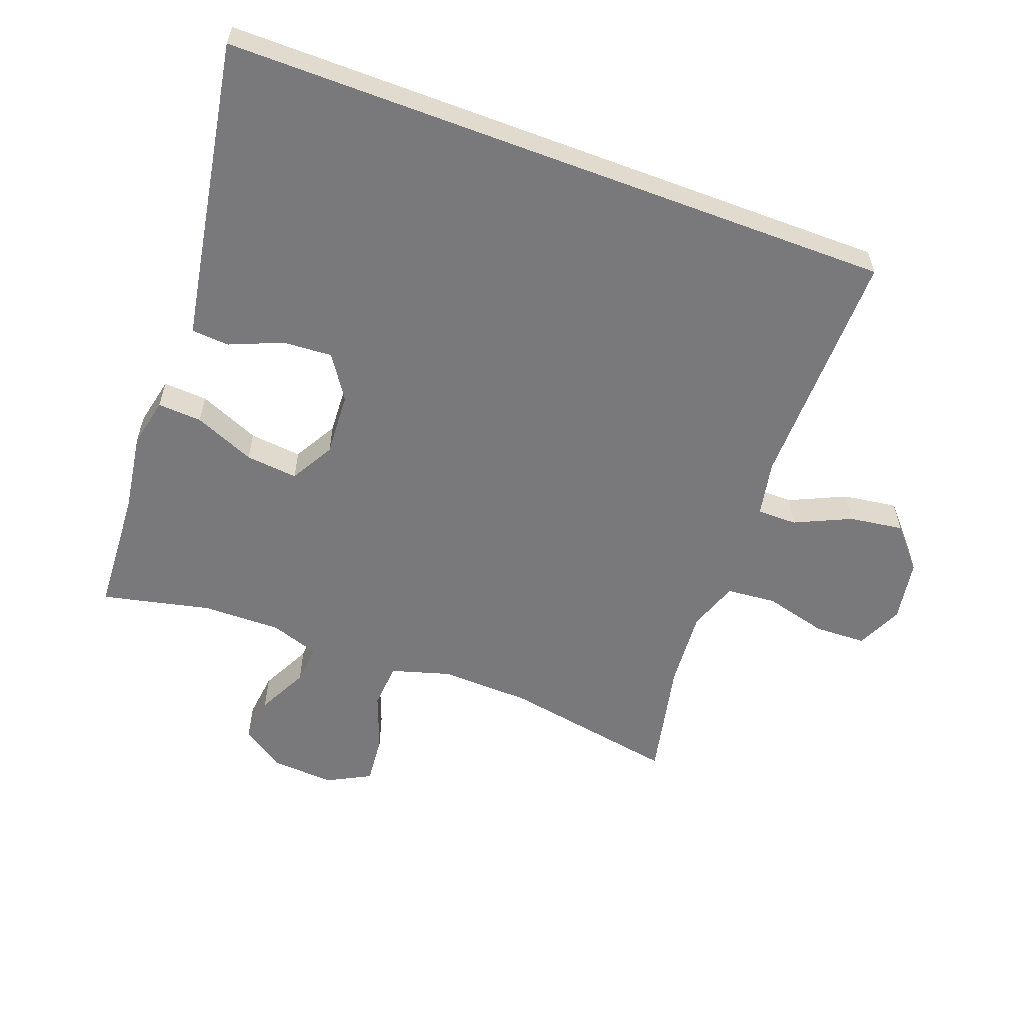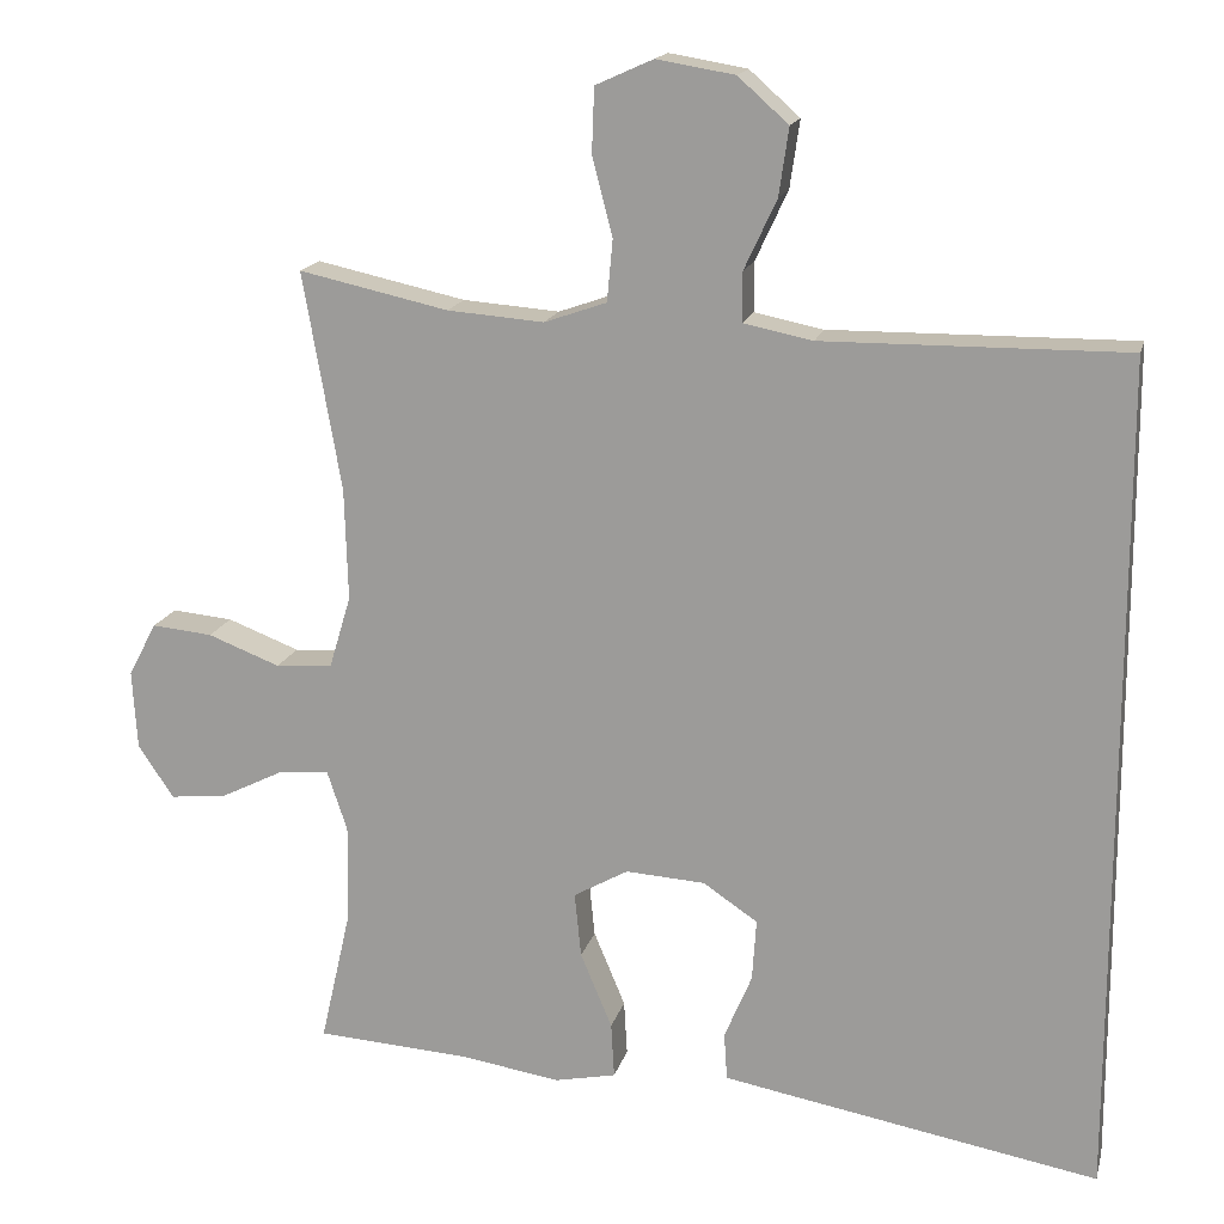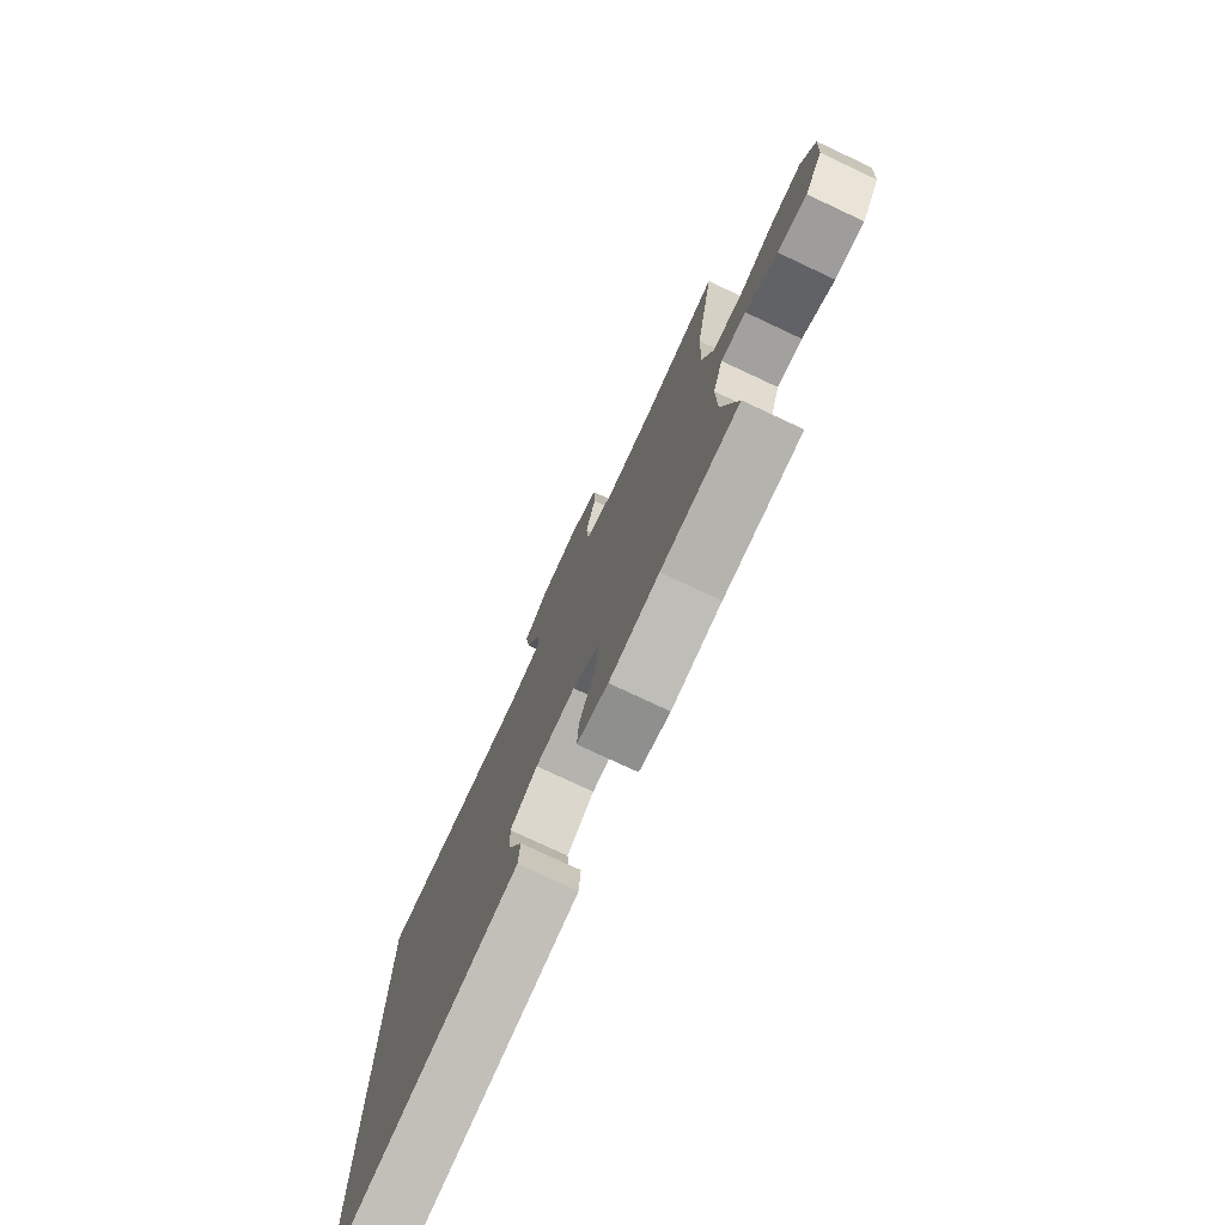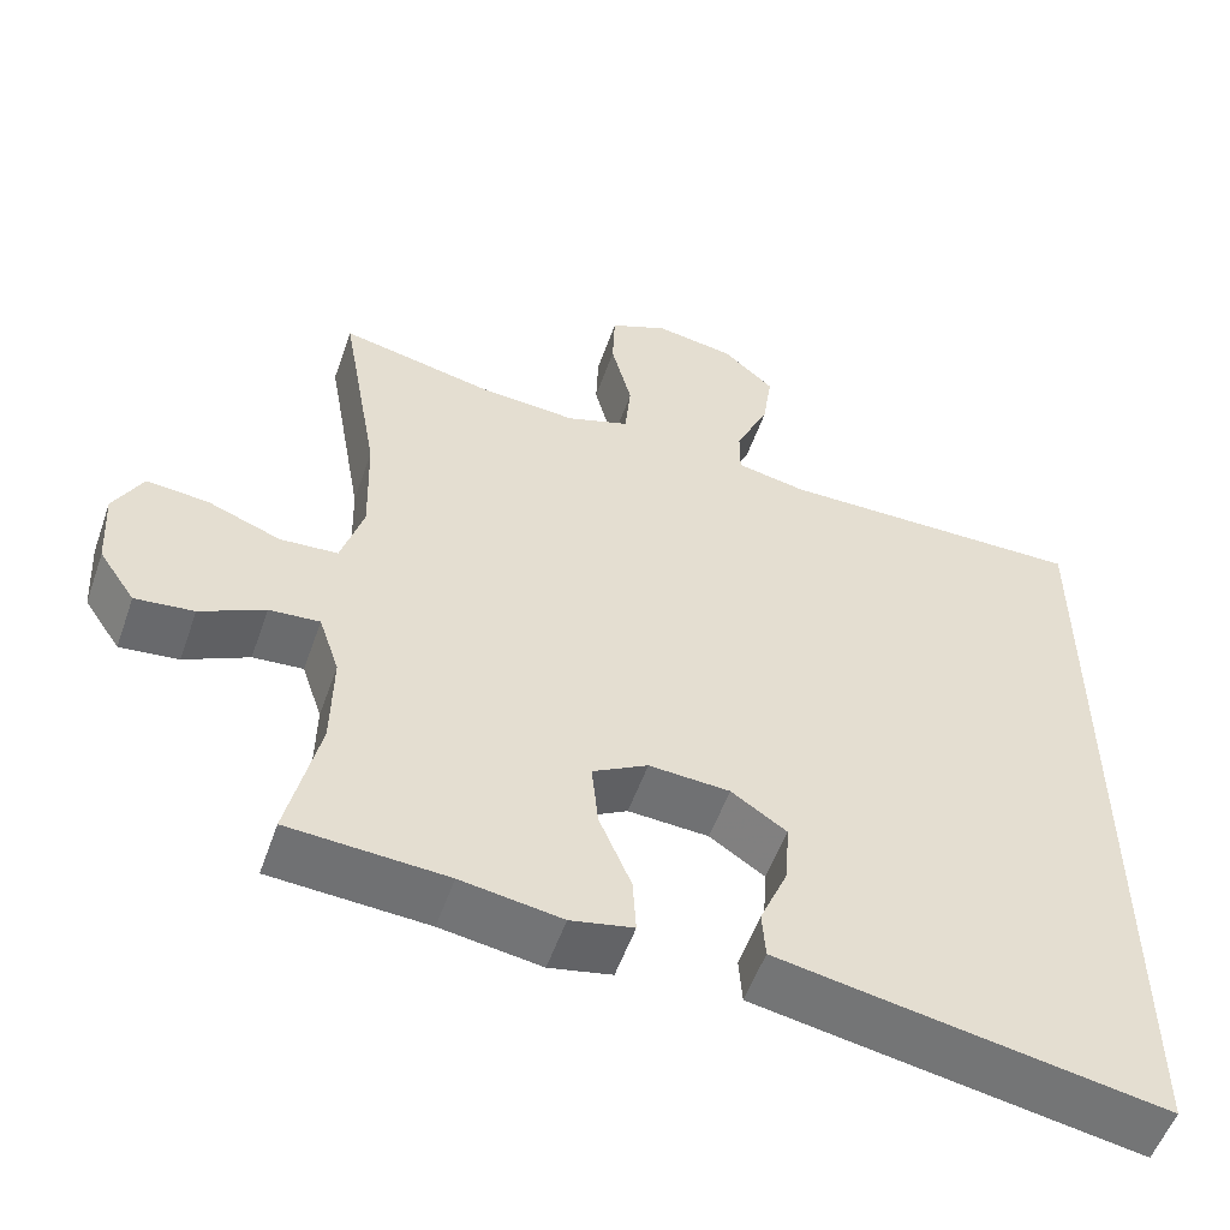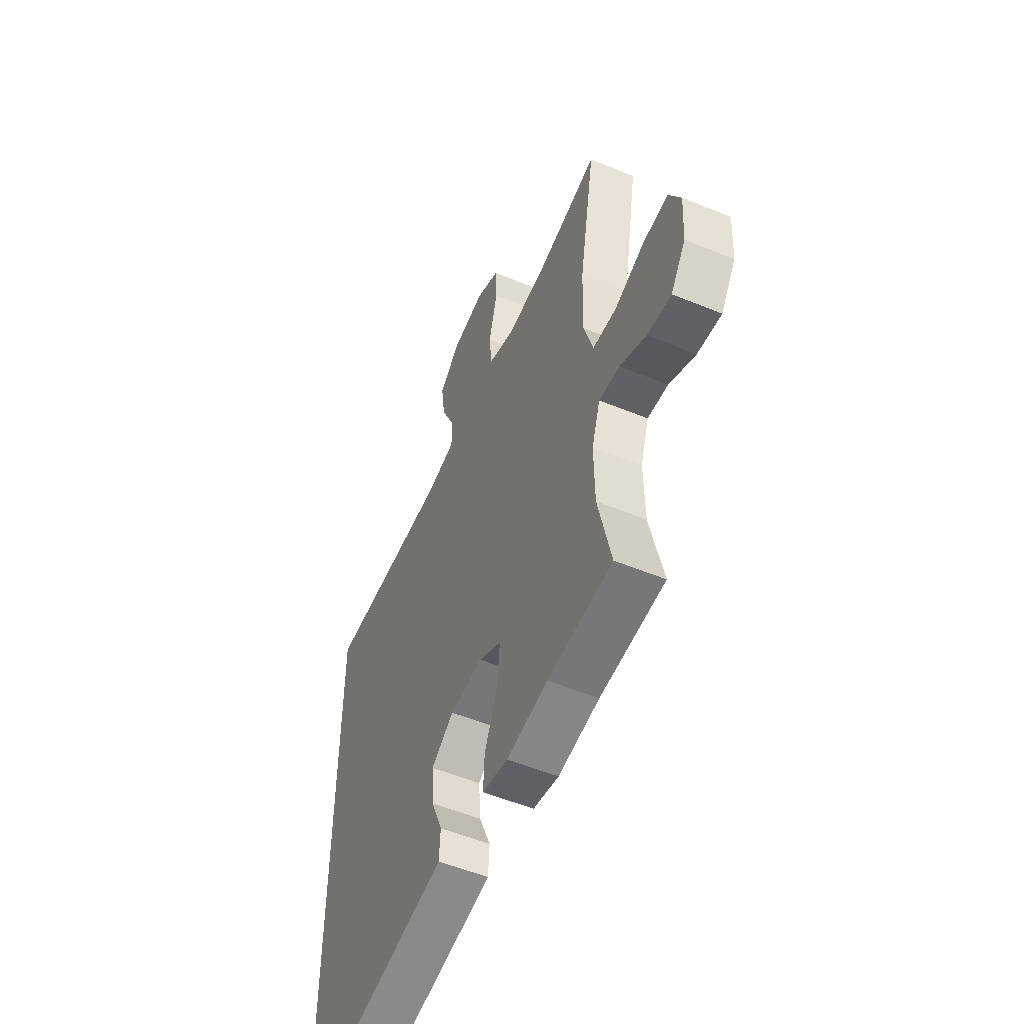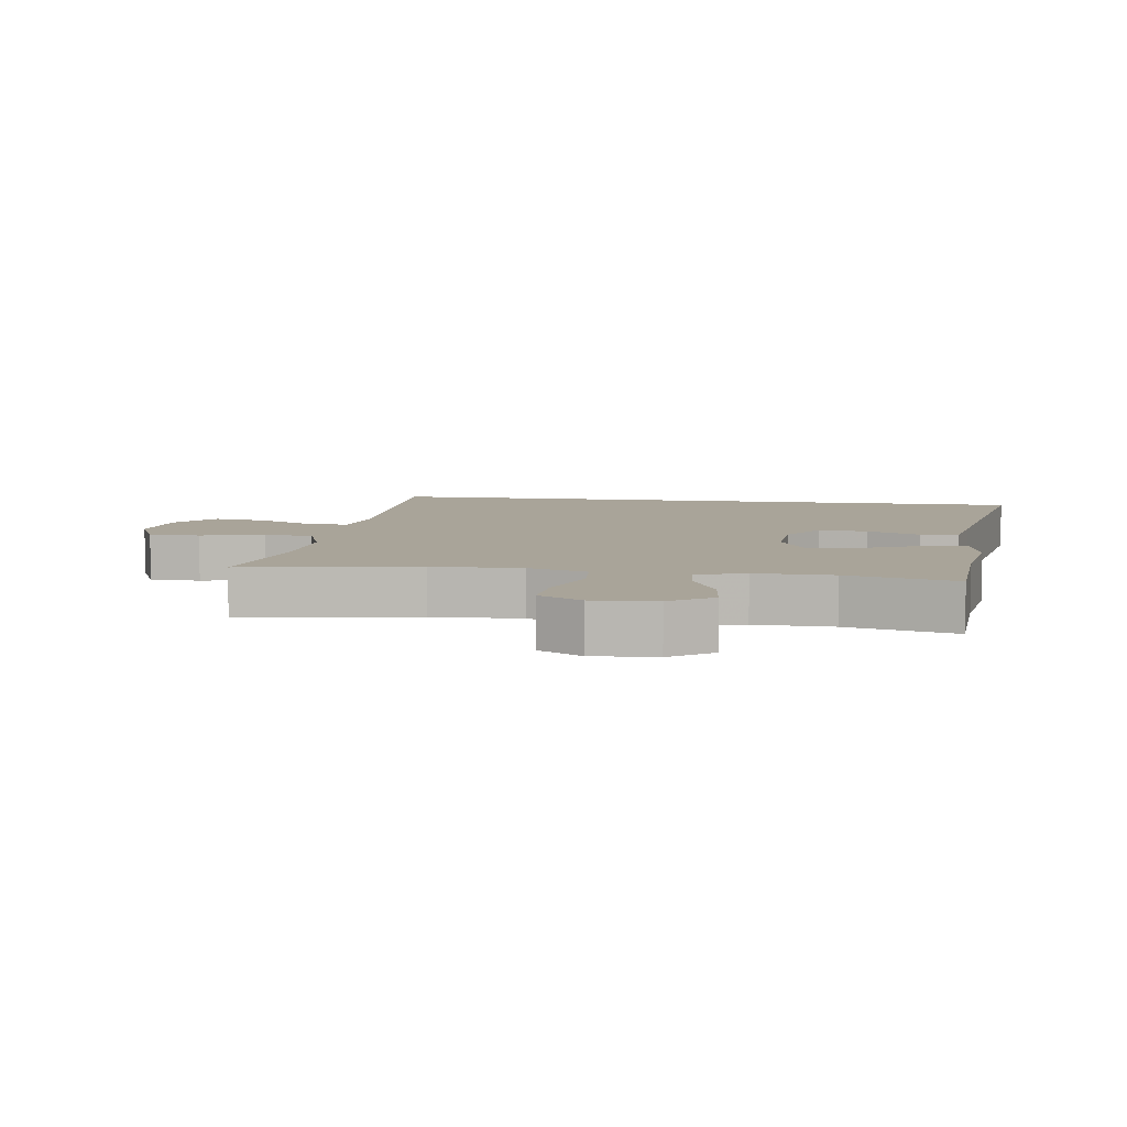
<metadata>
{"format":"obj","ext":"obj","renderer":"f3d","projection":"perspective","resolution":1024,"background":"white","views":[{"elev":-57.9,"azim":-110.6,"up":"+Y"},{"elev":16.6,"azim":-166.2,"up":"+Z"},{"elev":-76.7,"azim":64.9,"up":"+Z"},{"elev":-54.5,"azim":160.8,"up":"+Z"},{"elev":-53.8,"azim":66.3,"up":"+Z"},{"elev":7.3,"azim":98.2,"up":"+Y"}]}
</metadata>
<code>
v -0.5 0.07 -0.585
v -0.5 0.07 0.448
v -0.127 0.07 0.444
v -0.042 0.07 0.461
v -0.042 0.07 0.522
v -0.082 0.07 0.608
v -0.094 0.07 0.691
v -0.032 0.07 0.746
v 0.064 0.07 0.762
v 0.135 0.07 0.73
v 0.138 0.07 0.651
v 0.113 0.07 0.554
v 0.12 0.07 0.478
v 0.197 0.07 0.451
v 0.316 0.07 0.46
v 0.5 0.07 0.5
v 0.453 0.07 0.231
v 0.449 0.07 0.093
v 0.476 0.07 0.003
v 0.546 0.07 -0.002
v 0.635 0.07 0.032
v 0.71 0.07 0.039
v 0.745 0.07 -0.027
v 0.739 0.07 -0.125
v 0.695 0.07 -0.19
v 0.624 0.07 -0.182
v 0.546 0.07 -0.143
v 0.485 0.07 -0.138
v 0.46 0.07 -0.213
v 0.462 0.07 -0.333
v 0.5 0.07 -0.5
v 0.309 0.07 -0.512
v 0.187 0.07 -0.531
v 0.111 0.07 -0.515
v 0.115 0.07 -0.447
v 0.154 0.07 -0.354
v 0.162 0.07 -0.274
v 0.095 0.07 -0.236
v -0.003 0.07 -0.242
v -0.07 0.07 -0.287
v -0.065 0.07 -0.363
v -0.031 0.07 -0.444
v -0.035 0.07 -0.502
v -0.123 0.07 -0.518
v -0.5 0 -0.585
v -0.5 0 0.448
v -0.127 0 0.444
v -0.042 0 0.461
v -0.042 0 0.522
v -0.082 0 0.608
v -0.094 0 0.691
v -0.032 0 0.746
v 0.064 0 0.762
v 0.135 0 0.73
v 0.138 0 0.651
v 0.113 0 0.554
v 0.12 0 0.478
v 0.197 0 0.451
v 0.316 0 0.46
v 0.5 0 0.5
v 0.453 0 0.231
v 0.449 0 0.093
v 0.476 0 0.003
v 0.546 0 -0.002
v 0.635 0 0.032
v 0.71 0 0.039
v 0.745 0 -0.027
v 0.739 0 -0.125
v 0.695 0 -0.19
v 0.624 0 -0.182
v 0.546 0 -0.143
v 0.485 0 -0.138
v 0.46 0 -0.213
v 0.462 0 -0.333
v 0.5 0 -0.5
v 0.309 0 -0.512
v 0.187 0 -0.531
v 0.111 0 -0.515
v 0.115 0 -0.447
v 0.154 0 -0.354
v 0.162 0 -0.274
v 0.095 0 -0.236
v -0.003 0 -0.242
v -0.07 0 -0.287
v -0.065 0 -0.363
v -0.031 0 -0.444
v -0.035 0 -0.502
v -0.123 0 -0.518
f 44 1 2
f 43 44 2
f 42 43 2
f 41 42 2
f 40 41 2 3
f 39 40 3 4
f 38 39 4 5
f 37 38 5
f 34 35 36
f 33 34 36
f 32 33 36
f 32 36 37
f 31 32 37
f 30 31 37
f 29 30 37 5
f 25 26 27
f 24 25 27
f 23 24 27
f 22 23 27
f 21 22 27
f 20 21 27
f 19 20 27 28
f 5 6 7
f 29 5 7
f 28 29 7
f 19 28 7
f 18 19 7
f 15 16 17
f 14 15 17 18
f 10 11 12
f 9 10 12
f 8 9 12
f 7 8 12
f 7 12 13
f 18 7 13
f 13 14 18
f 46 45 88
f 46 88 87
f 46 87 86
f 46 86 85
f 47 46 85 84
f 48 47 84 83
f 49 48 83 82
f 49 82 81
f 80 79 78
f 80 78 77
f 80 77 76
f 81 80 76
f 81 76 75
f 81 75 74
f 49 81 74 73
f 71 70 69
f 71 69 68
f 71 68 67
f 71 67 66
f 71 66 65
f 71 65 64
f 72 71 64 63
f 51 50 49
f 51 49 73
f 51 73 72
f 51 72 63
f 51 63 62
f 61 60 59
f 62 61 59 58
f 56 55 54
f 56 54 53
f 56 53 52
f 56 52 51
f 57 56 51
f 57 51 62
f 62 58 57
f 1 45 46 2
f 2 46 47 3
f 3 47 48 4
f 4 48 49 5
f 5 49 50 6
f 6 50 51 7
f 7 51 52 8
f 8 52 53 9
f 9 53 54 10
f 10 54 55 11
f 11 55 56 12
f 12 56 57 13
f 13 57 58 14
f 14 58 59 15
f 15 59 60 16
f 16 60 61 17
f 17 61 62 18
f 18 62 63 19
f 19 63 64 20
f 20 64 65 21
f 21 65 66 22
f 22 66 67 23
f 23 67 68 24
f 24 68 69 25
f 25 69 70 26
f 26 70 71 27
f 27 71 72 28
f 28 72 73 29
f 29 73 74 30
f 30 74 75 31
f 31 75 76 32
f 32 76 77 33
f 33 77 78 34
f 34 78 79 35
f 35 79 80 36
f 36 80 81 37
f 37 81 82 38
f 38 82 83 39
f 39 83 84 40
f 40 84 85 41
f 41 85 86 42
f 42 86 87 43
f 43 87 88 44
f 44 88 45 1

</code>
